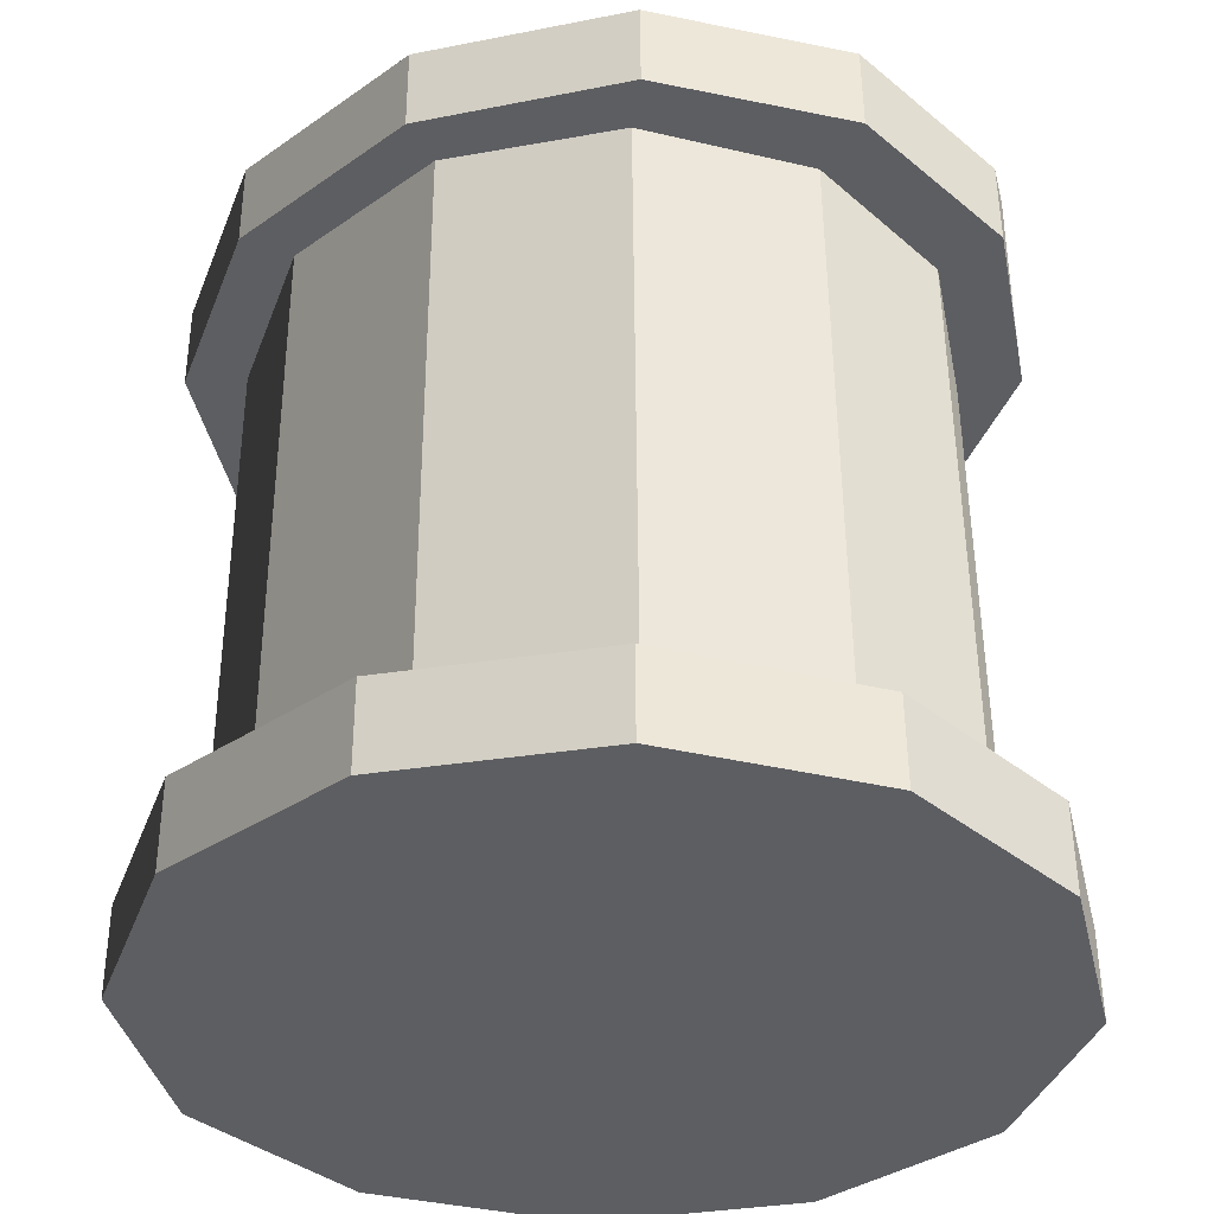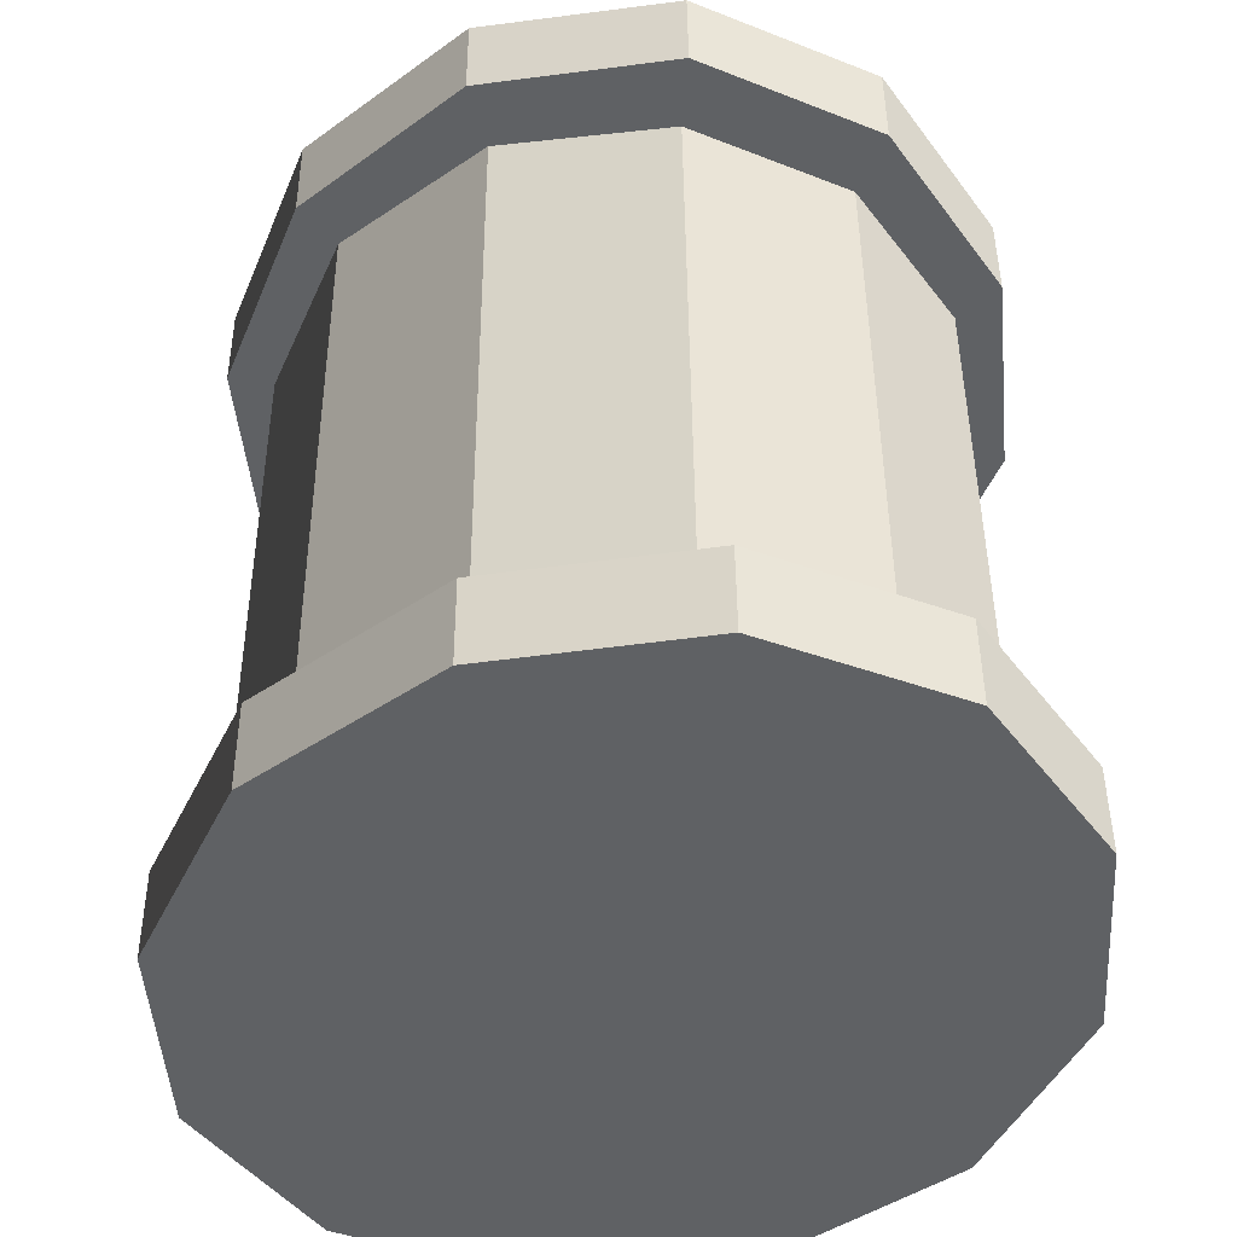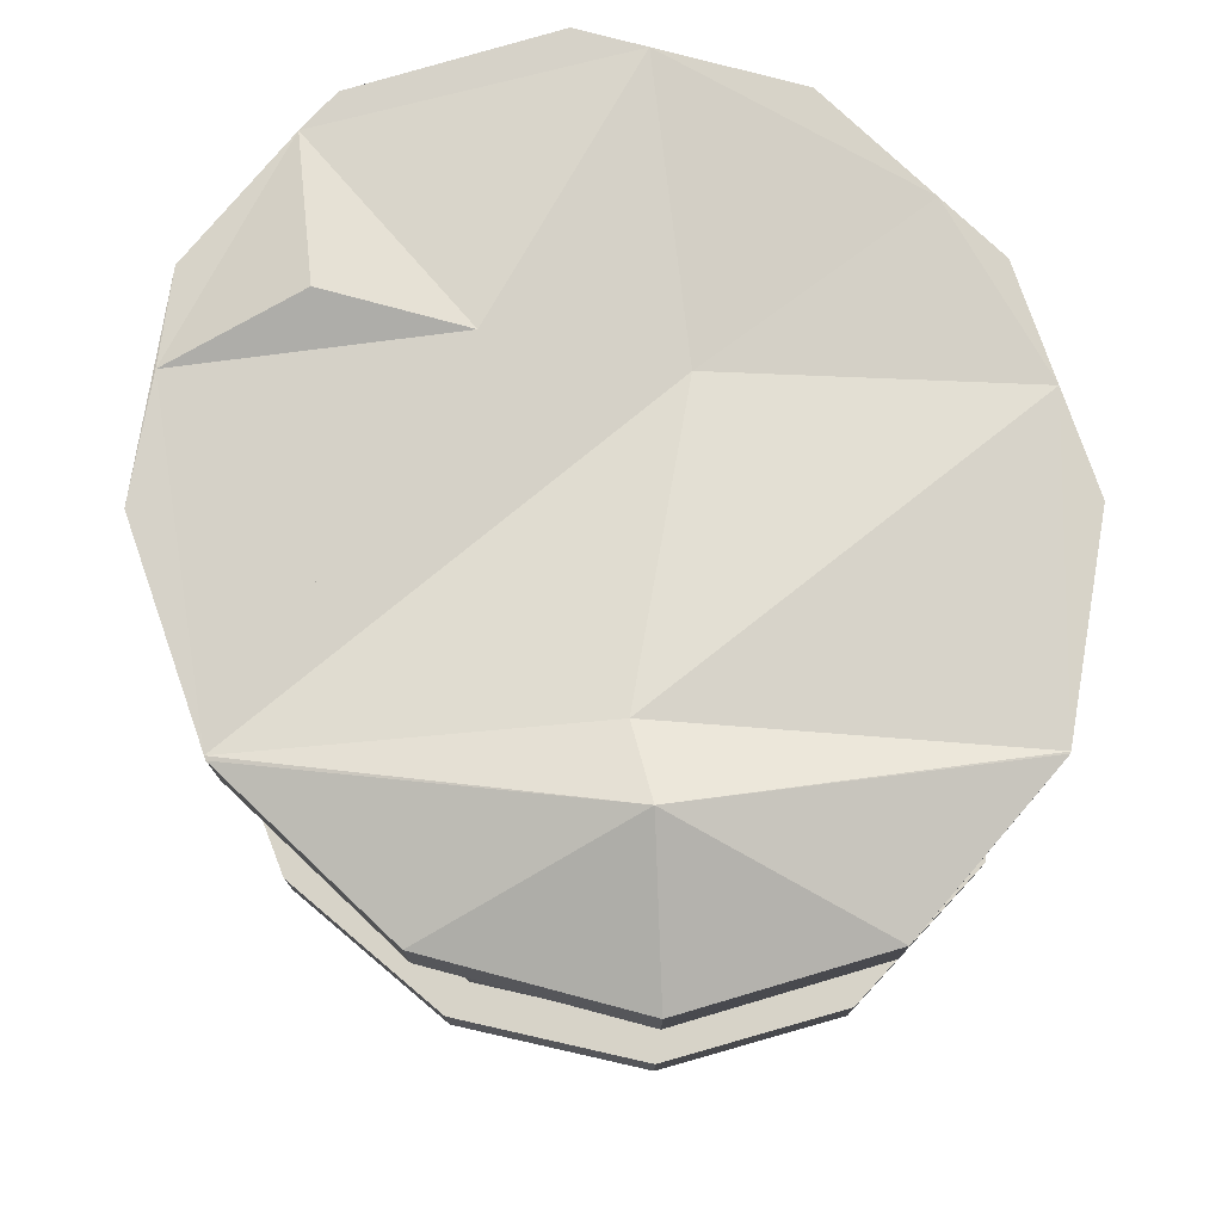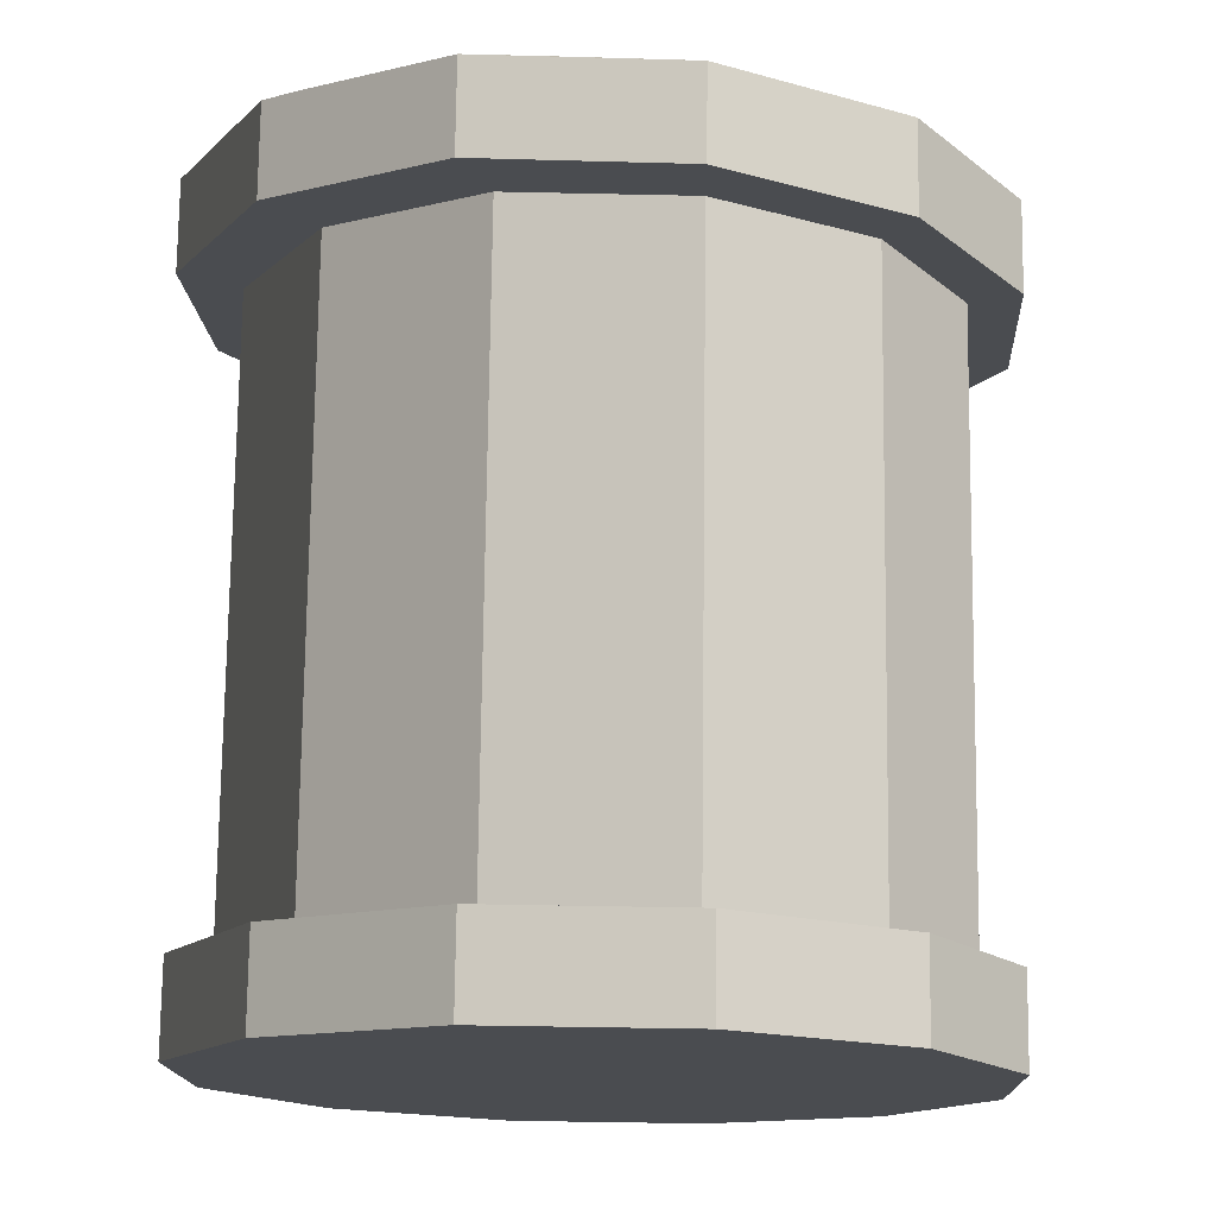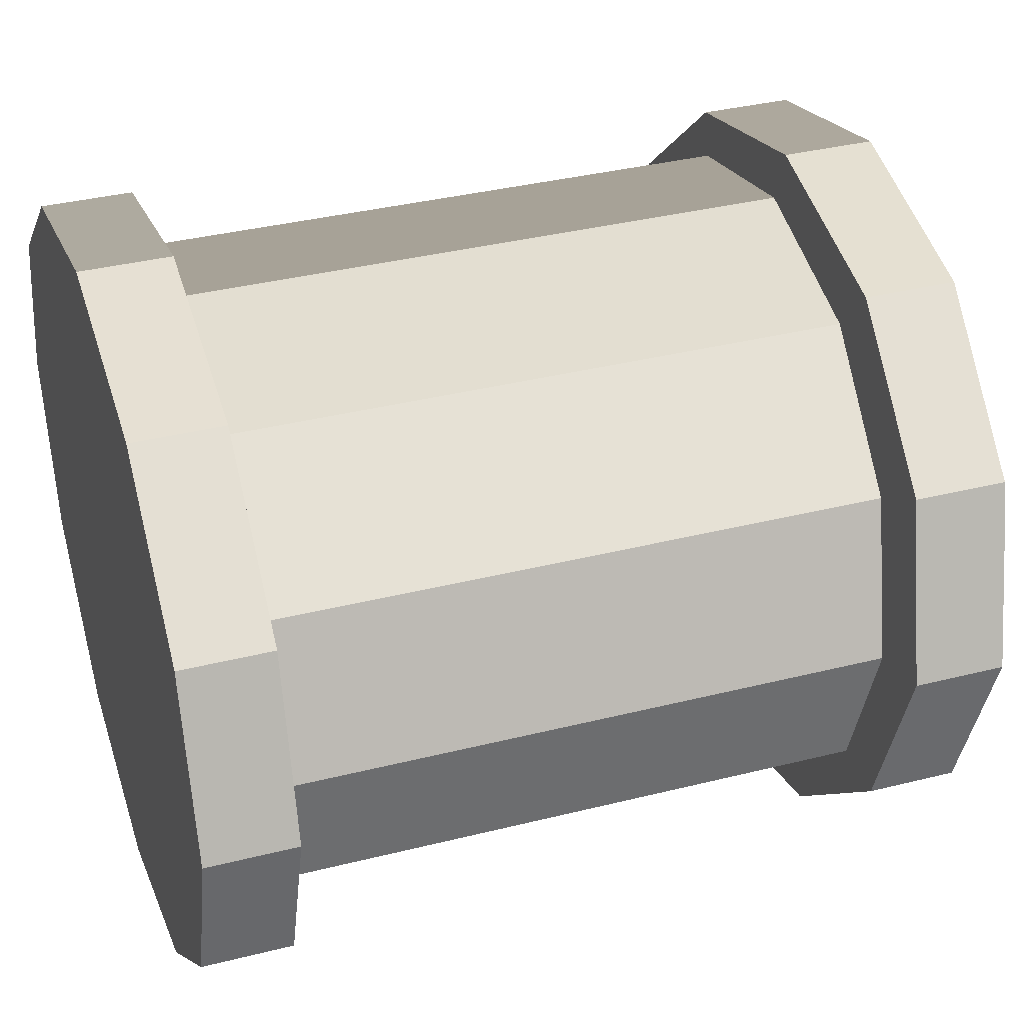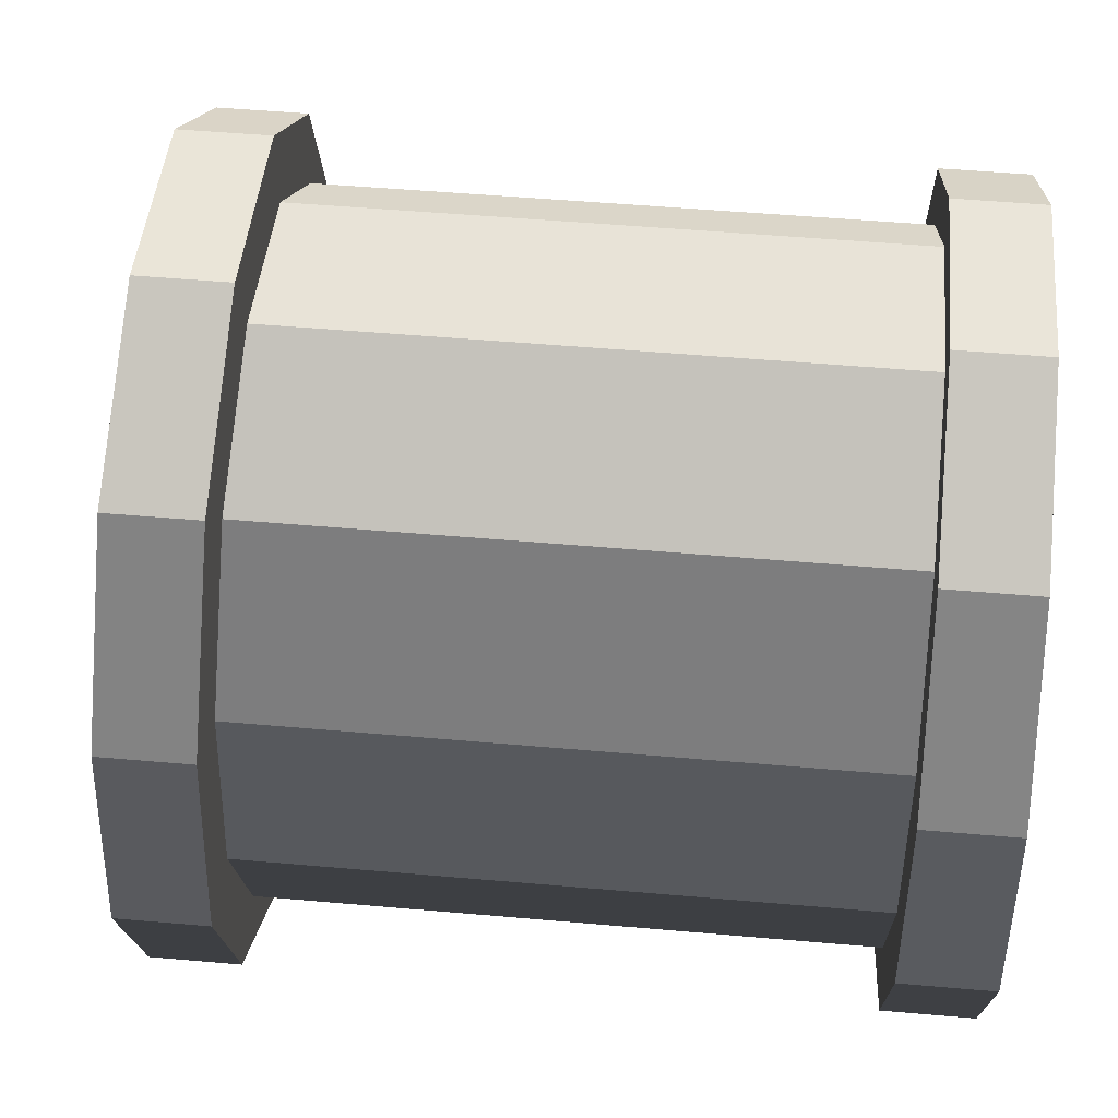
<metadata>
{"format":"obj","ext":"obj","renderer":"f3d","projection":"perspective","resolution":1024,"background":"white","views":[{"elev":-37.8,"azim":-2.9,"up":"+Y"},{"elev":-46.8,"azim":-128.6,"up":"+Y"},{"elev":76.5,"azim":-153.3,"up":"+Y"},{"elev":-14.6,"azim":105.2,"up":"+Y"},{"elev":38.1,"azim":72.0,"up":"+Z"},{"elev":58.0,"azim":-84.3,"up":"+Z"}]}
</metadata>
<code>
v 0.1804 0.3186 -0.3219
v -0.01028 0.3171 -0.3744
v -0.007073 -0.3524 -0.3667
v 0.1836 -0.3509 -0.3141
v -0.1986 0.3167 -0.3277
v -0.1954 -0.3528 -0.3199
v -0.3342 0.3176 -0.1941
v -0.331 -0.3519 -0.1864
v -0.3806 0.3195 -0.009624
v -0.3774 -0.35 -0.001897
v -0.3255 0.3219 0.1764
v -0.3223 -0.3476 0.1842
v -0.1836 0.3242 0.3142
v -0.1804 -0.3453 0.3219
v 0.007095 0.3257 0.3667
v 0.0103 -0.3438 0.3745
v 0.1954 0.3261 0.32
v 0.1987 -0.3434 0.3277
v 0.331 0.3252 0.1865
v 0.3342 -0.3443 0.1942
v 0.3774 0.3233 0.001949
v 0.3806 -0.3462 0.009676
v 0.3223 0.3208 -0.1841
v 0.3255 -0.3486 -0.1764
v -8.622e-05 -0.3529 -0.4123
v -0.2285 -0.3534 -0.3556
v -0.228 -0.4543 -0.3544
v 0.0003967 -0.4538 -0.4111
v -0.3953 -0.3524 -0.2026
v -0.3948 -0.4533 -0.2014
v -0.4557 -0.3503 0.005782
v -0.4552 -0.4512 0.006946
v -0.3936 -0.3476 0.2136
v -0.3931 -0.4485 0.2148
v -0.2256 -0.345 0.3653
v -0.2251 -0.4459 0.3664
v 0.003312 -0.3433 0.4201
v 0.003795 -0.4442 0.4212
v 0.2317 -0.3429 0.3634
v 0.2322 -0.4438 0.3645
v 0.3985 -0.3438 0.2103
v 0.399 -0.4447 0.2115
v 0.4589 -0.346 0.001997
v 0.4594 -0.4469 0.003162
v 0.3968 -0.3486 -0.2058
v 0.3973 -0.4496 -0.2047
v 0.2288 -0.3512 -0.3575
v 0.2293 -0.4521 -0.3563
v -0.213 0.4322 0.3537
v -0.1321 0.4328 0.3781
v 0.01237 0.434 0.4215
v 0.01286 0.3331 0.4227
v -0.2125 0.3313 0.3549
v 0.1615 0.4344 0.3902
v 0.2339 0.4346 0.375
v 0.2344 0.3337 0.3762
v 0.3922 0.4336 0.2266
v 0.3926 0.3327 0.2278
v 0.4069 0.4326 0.1777
v 0.4448 0.4314 0.01619
v 0.3777 0.4286 -0.2
v 0.3782 0.3277 -0.1988
v 0.4453 0.3305 0.01736
v 0.2121 0.426 -0.3607
v 0.2088 0.4259 -0.3639
v 0.2093 0.325 -0.3627
v -0.01659 0.4241 -0.4317
v -0.0161 0.3231 -0.4305
v -0.2381 0.4235 -0.3852
v -0.2376 0.3226 -0.384
v -0.3964 0.4245 -0.2368
v -0.3959 0.3236 -0.2356
v -0.449 0.4267 -0.02635
v -0.4485 0.3258 -0.02519
v -0.4484 0.4267 -0.02435
v -0.3819 0.4295 0.1898
v -0.3814 0.3286 0.191
v -0.3021 0.4308 0.2672
v 0.414 0.4314 -0.07648
v -0.156 0.5013 -0.2381
v -0.2933 0.4469 -0.09255
v -0.2108 0.4495 0.06445
v -0.006282 0.4135 0.1395
v -0.1022 0.4717 -0.1766
v 0.3204 0.4619 0.0446
v 0.1755 0.4427 0.08023
o group1855325897
g mesh1855325897
f 4 3 2 1
f 3 6 5 2
f 6 8 7 5
f 8 10 9 7
f 10 12 11 9
f 12 14 13 11
f 14 16 15 13
f 16 18 17 15
f 18 20 19 17
f 20 22 21 19
f 22 24 23 21
f 24 4 1 23
f 1 2 5 7 9 11 13 15 17 19 21 23
f 24 22 20 18 16 14 12 10 8 6 3 4
f 28 27 26 25
f 27 30 29 26
f 30 32 31 29
f 32 34 33 31
f 34 36 35 33
f 36 38 37 35
f 38 40 39 37
f 40 42 41 39
f 42 44 43 41
f 44 46 45 43
f 46 48 47 45
f 48 28 25 47
f 25 26 29 31 33 35 37 39 41 43 45 47
f 48 46 44 42 40 38 36 34 32 30 27 28
f 53 52 51 50 49
f 52 56 55 54 51
f 56 58 57 55
f 59 57 58
f 63 62 61 60
f 62 66 65 64 61
f 66 68 67 65
f 68 70 69 67
f 70 72 71 69
f 72 74 73 71
f 74 77 76 75 73
f 77 53 49 78 76
f 77 74 72 70 68 66 62 63 58 56 52 53
f 61 79 60
f 60 59 58
f 63 60 58
f 78 75 76
f 79 61 64
f 50 51 54
f 78 49 50
f 73 75 80
f 78 82 81 75
f 64 84 83
f 83 84 82 78
f 80 84 64
f 75 81 84 80
f 71 73 80
f 69 71 80
f 67 69 80
f 65 67 80
f 64 65 80
f 64 83 54
f 54 83 50
f 50 83 78
f 54 55 57 59
f 59 60 79
f 86 85 79
f 59 85 86
f 79 85 59
f 64 86 79
f 54 86 64
f 59 86 54
f 82 84 81

</code>
